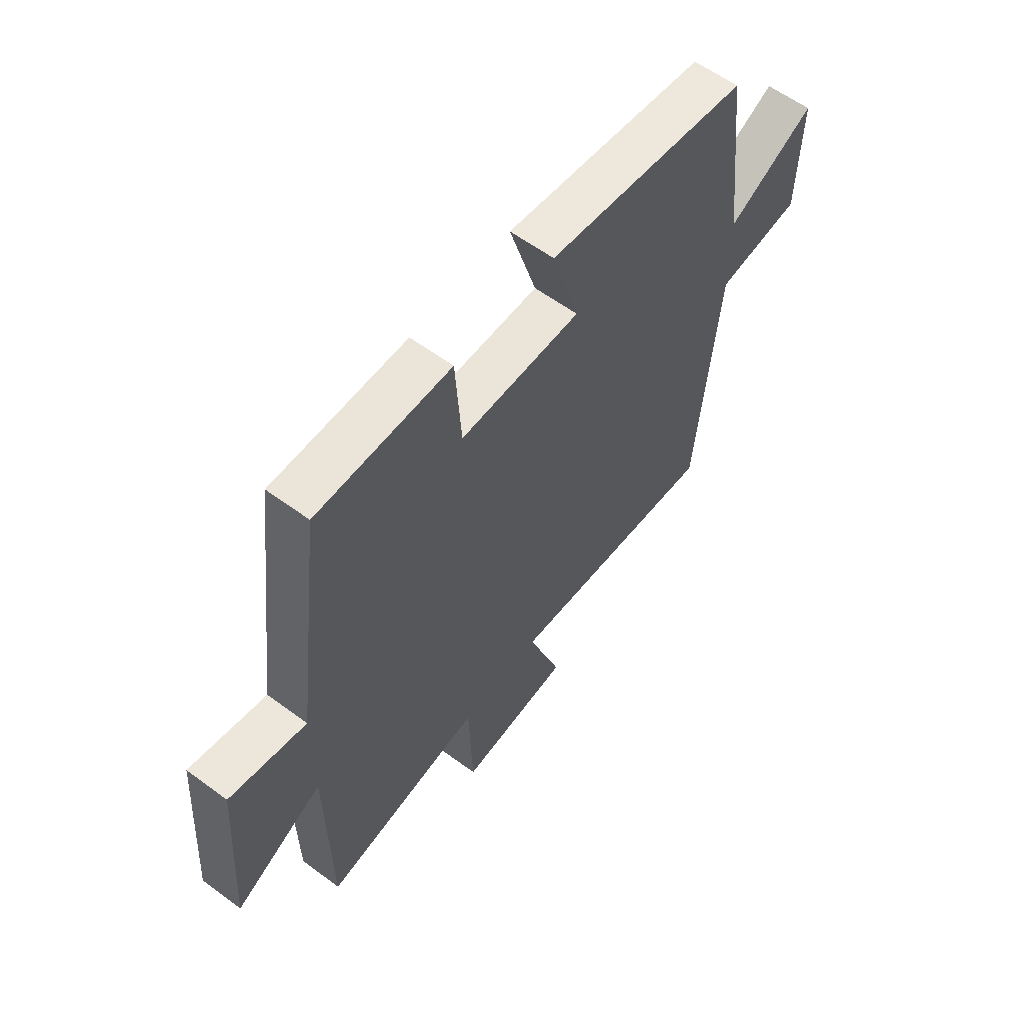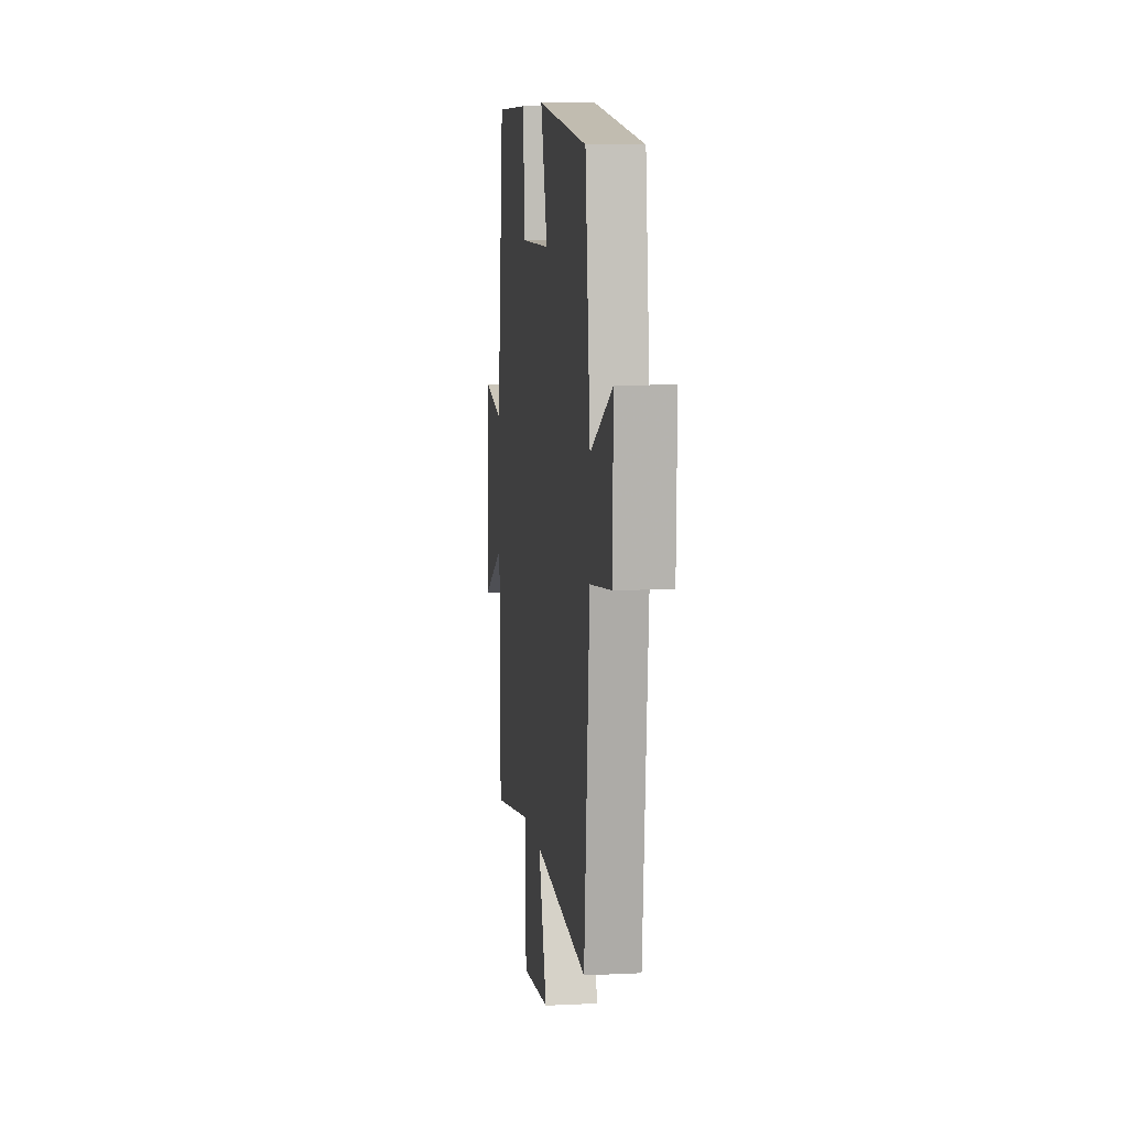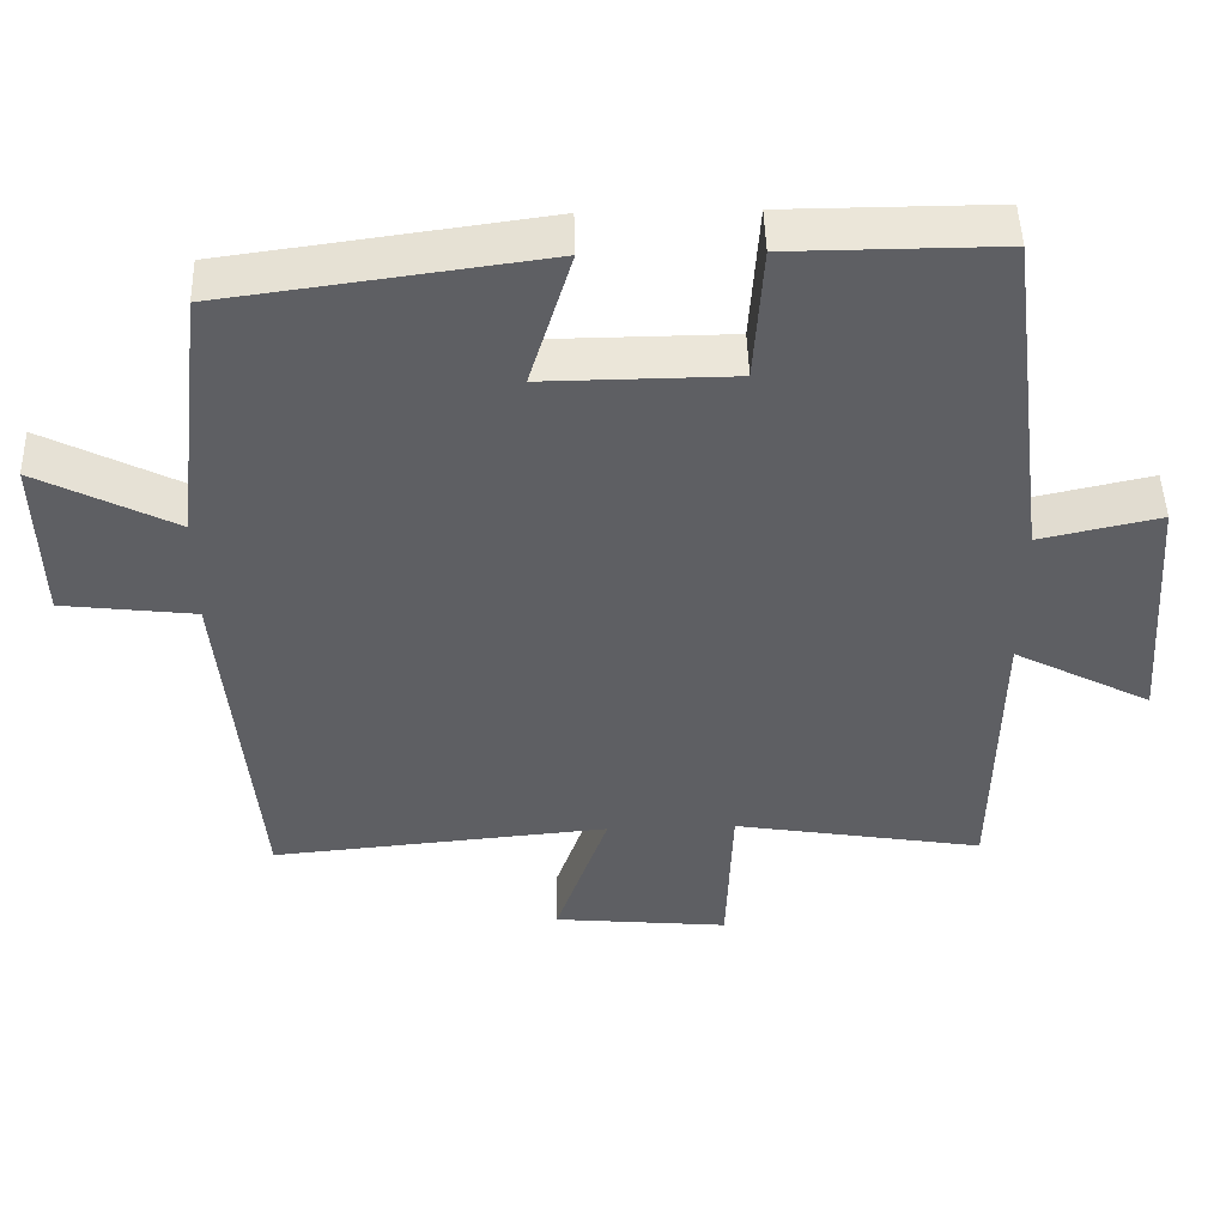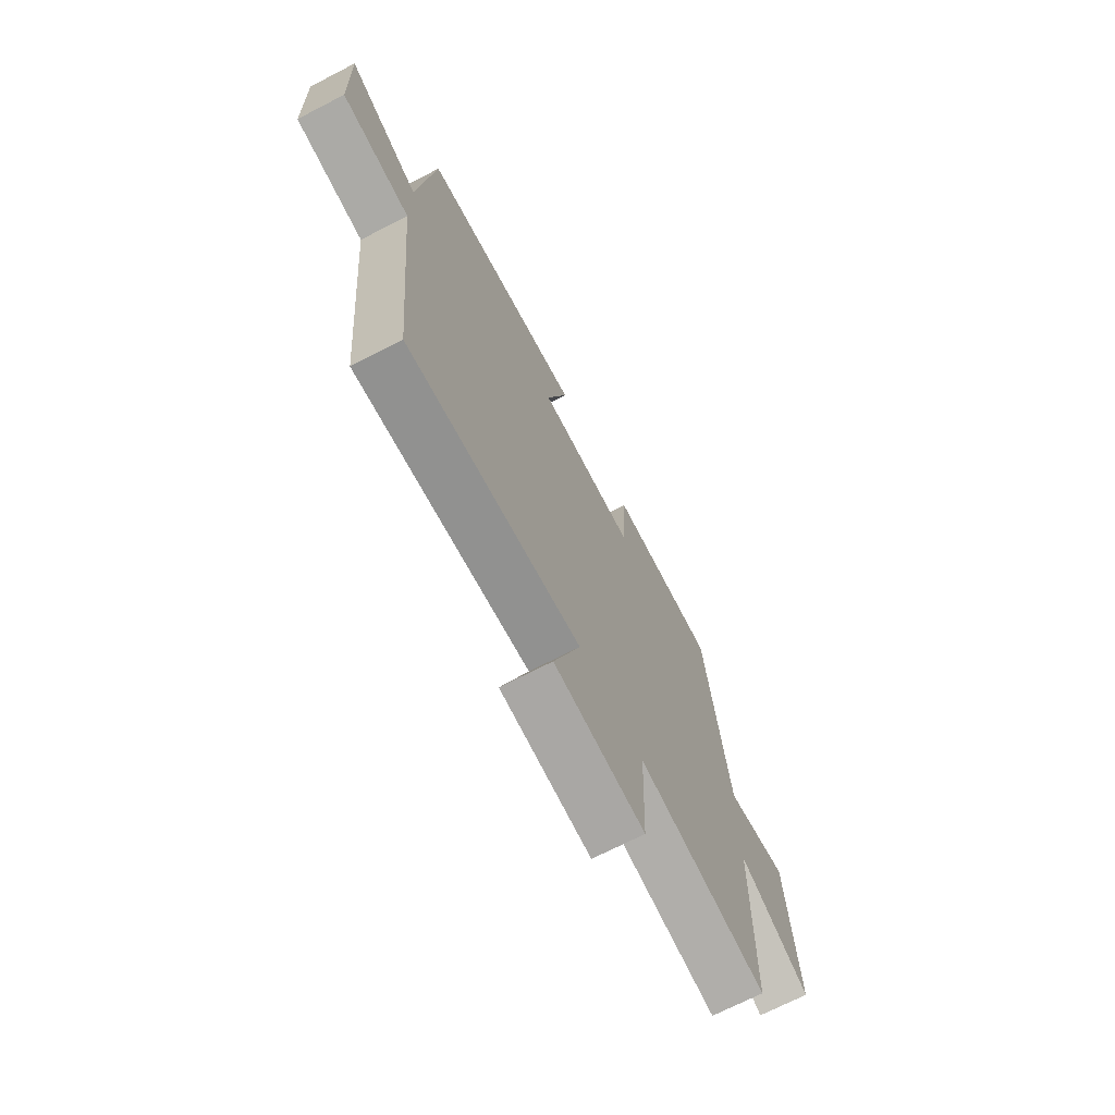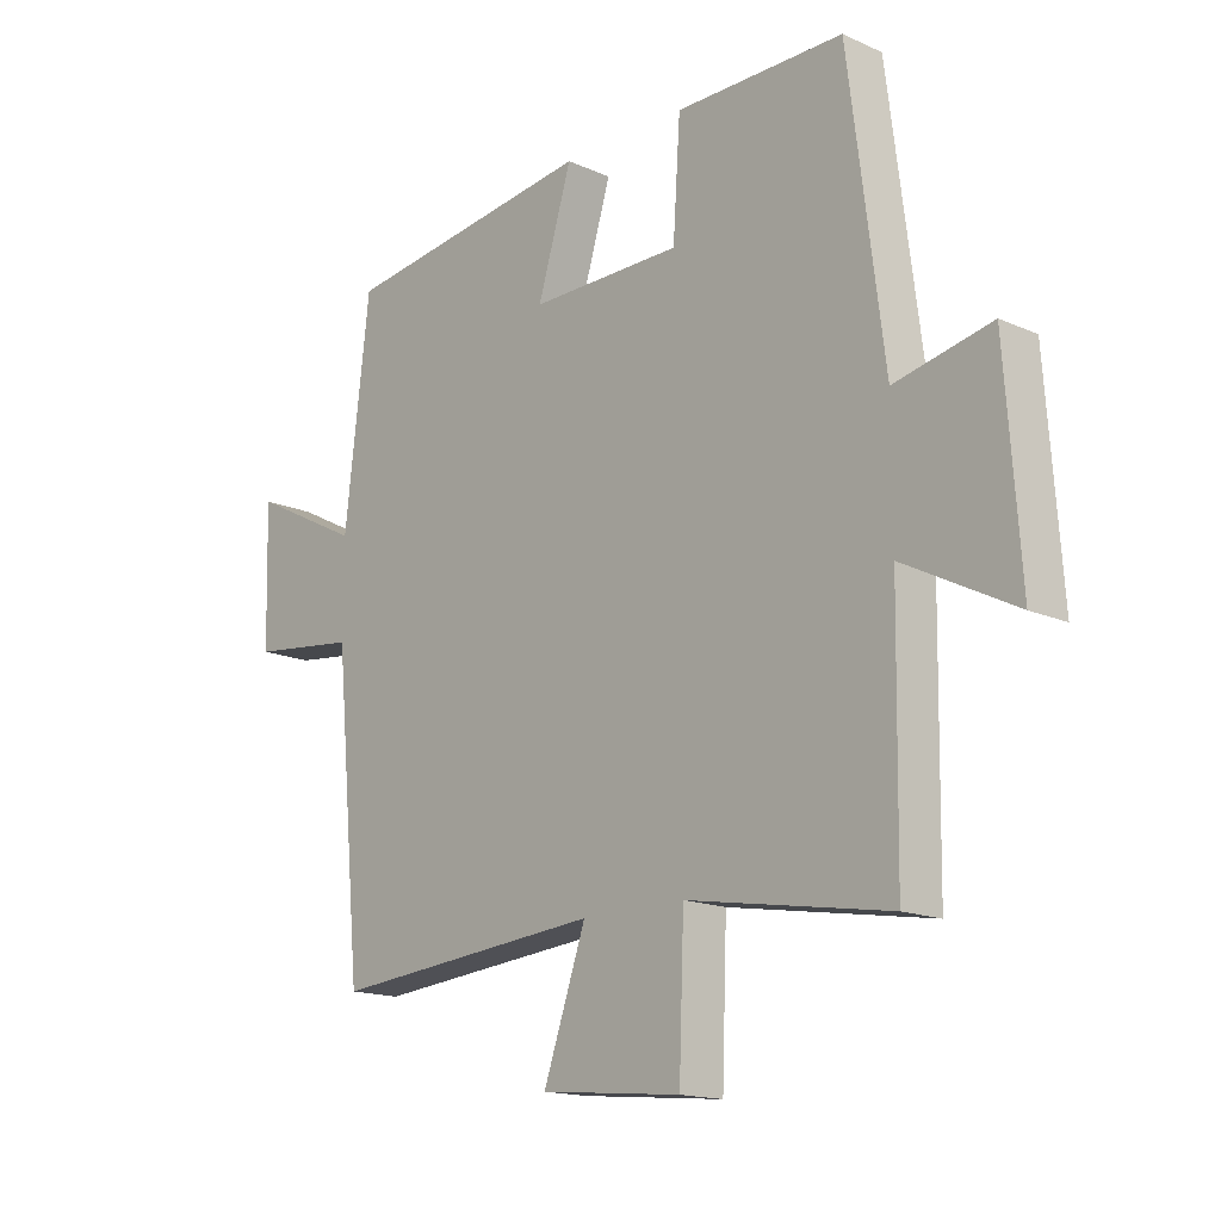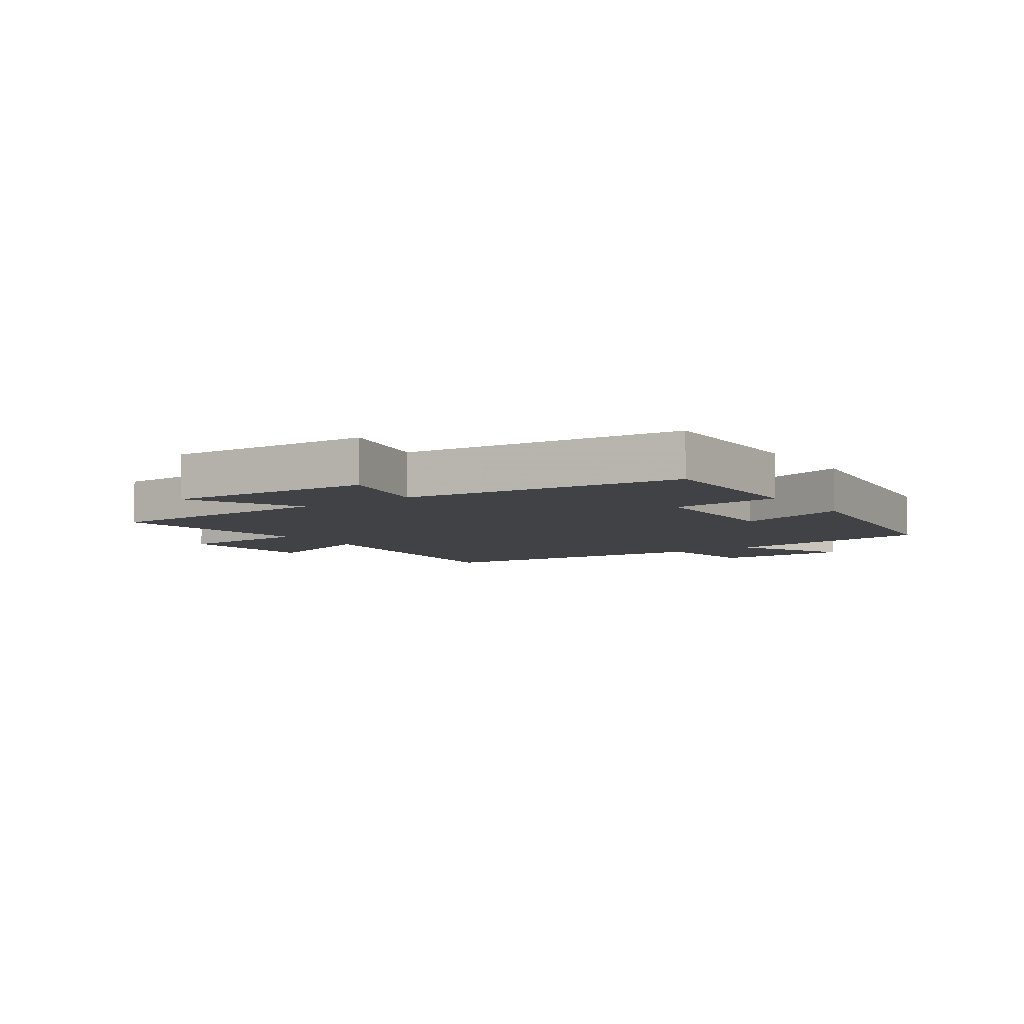
<metadata>
{"format":"obj","ext":"obj","renderer":"f3d","projection":"perspective","resolution":1024,"background":"white","views":[{"elev":59.4,"azim":-52.8,"up":"+Z"},{"elev":8.6,"azim":82.6,"up":"+Z"},{"elev":47.8,"azim":178.4,"up":"+Z"},{"elev":-70.3,"azim":117.3,"up":"+Z"},{"elev":-15.8,"azim":-132.9,"up":"+Z"},{"elev":-6.6,"azim":-55.0,"up":"+Y"}]}
</metadata>
<code>
v 0.455 0.07 -0.541
v 0.008 0.07 -0.5
v 0.078 0.07 -0.701
v -0.154 0.07 -0.723
v -0.162 0.07 -0.5
v -0.494 0.07 -0.555
v -0.5 0.07 -0.164
v -0.683 0.07 -0.259
v -0.659 0.07 0.077
v -0.5 0.07 0.042
v -0.442 0.07 0.501
v -0.165 0.07 0.5
v -0.153 0.07 0.318
v 0.097 0.07 0.316
v 0.041 0.07 0.5
v 0.459 0.07 0.443
v 0.5 0.07 0.093
v 0.682 0.07 0.186
v 0.676 0.07 -0.038
v 0.5 0.07 -0.059
v 0.455 0 -0.541
v 0.008 0 -0.5
v 0.078 0 -0.701
v -0.154 0 -0.723
v -0.162 0 -0.5
v -0.494 0 -0.555
v -0.5 0 -0.164
v -0.683 0 -0.259
v -0.659 0 0.077
v -0.5 0 0.042
v -0.442 0 0.501
v -0.165 0 0.5
v -0.153 0 0.318
v 0.097 0 0.316
v 0.041 0 0.5
v 0.459 0 0.443
v 0.5 0 0.093
v 0.682 0 0.186
v 0.676 0 -0.038
v 0.5 0 -0.059
f 17 18 19 20
f 17 20 1 2
f 14 15 16 17
f 13 14 17 2
f 10 11 12 13
f 10 13 2
f 7 8 9 10
f 5 6 7 10
f 5 10 2 3
f 3 4 5
f 40 39 38 37
f 22 21 40 37
f 37 36 35 34
f 22 37 34 33
f 33 32 31 30
f 22 33 30
f 30 29 28 27
f 30 27 26 25
f 23 22 30 25
f 25 24 23
f 1 21 22 2
f 2 22 23 3
f 3 23 24 4
f 4 24 25 5
f 5 25 26 6
f 6 26 27 7
f 7 27 28 8
f 8 28 29 9
f 9 29 30 10
f 10 30 31 11
f 11 31 32 12
f 12 32 33 13
f 13 33 34 14
f 14 34 35 15
f 15 35 36 16
f 16 36 37 17
f 17 37 38 18
f 18 38 39 19
f 19 39 40 20
f 20 40 21 1

</code>
